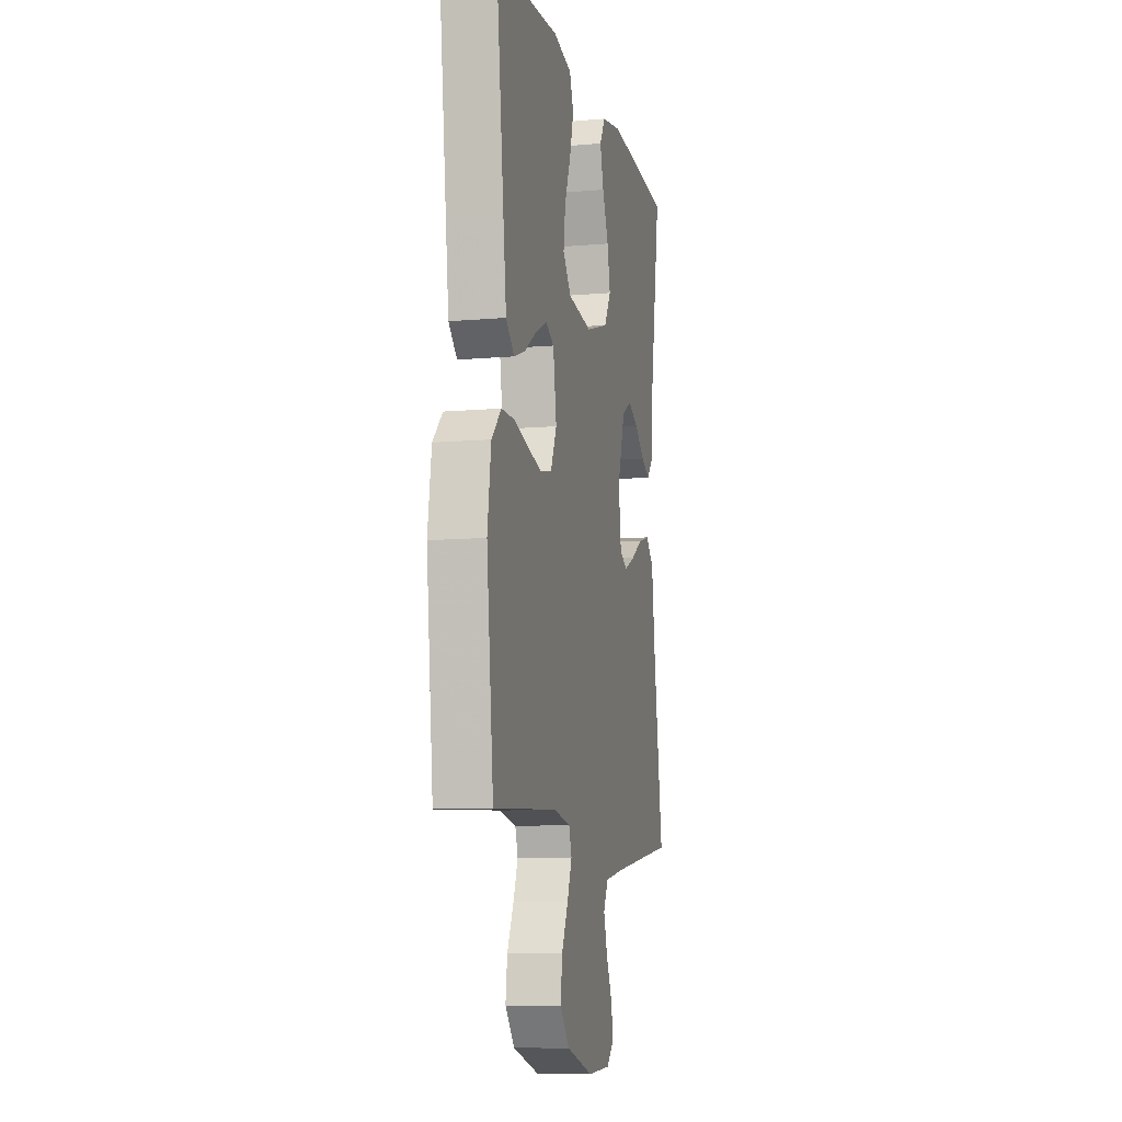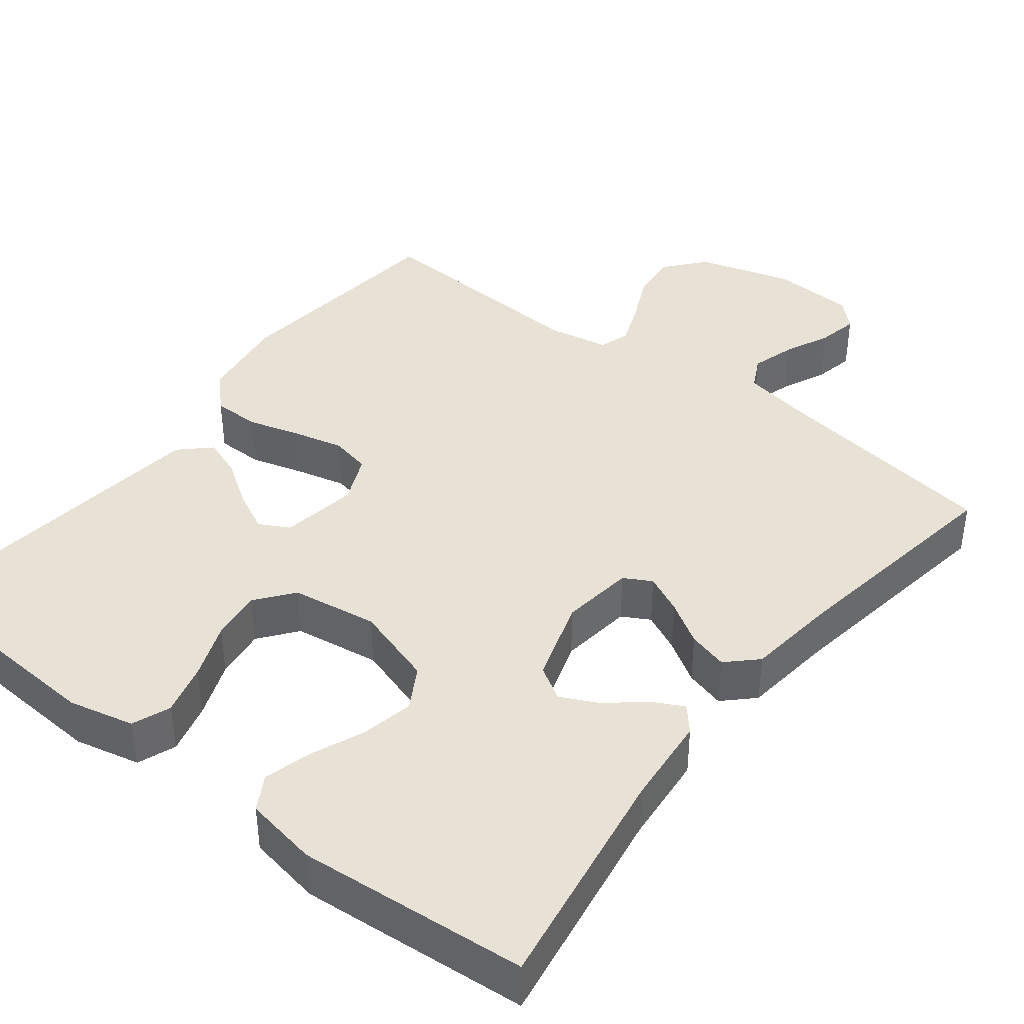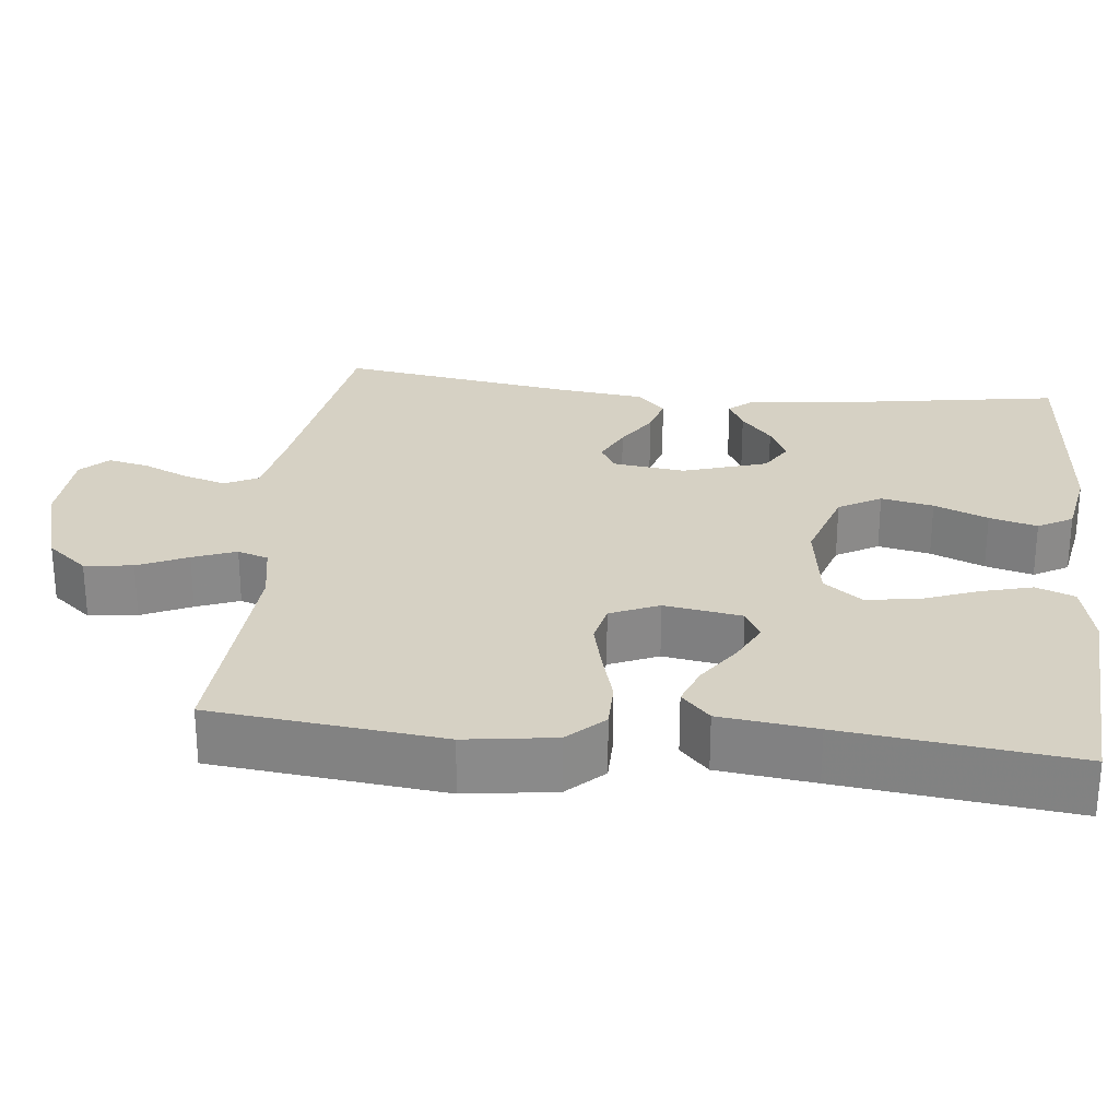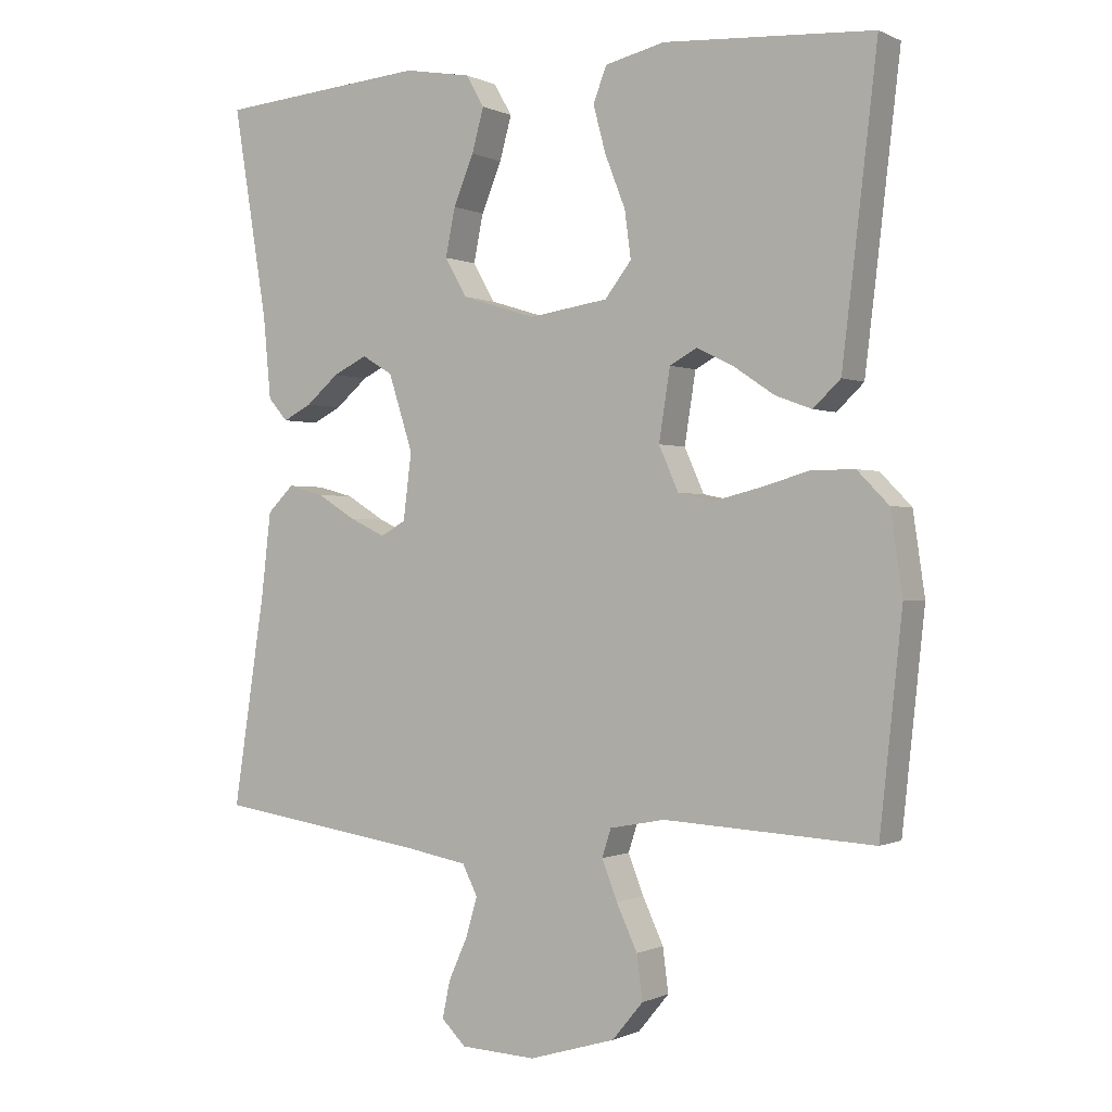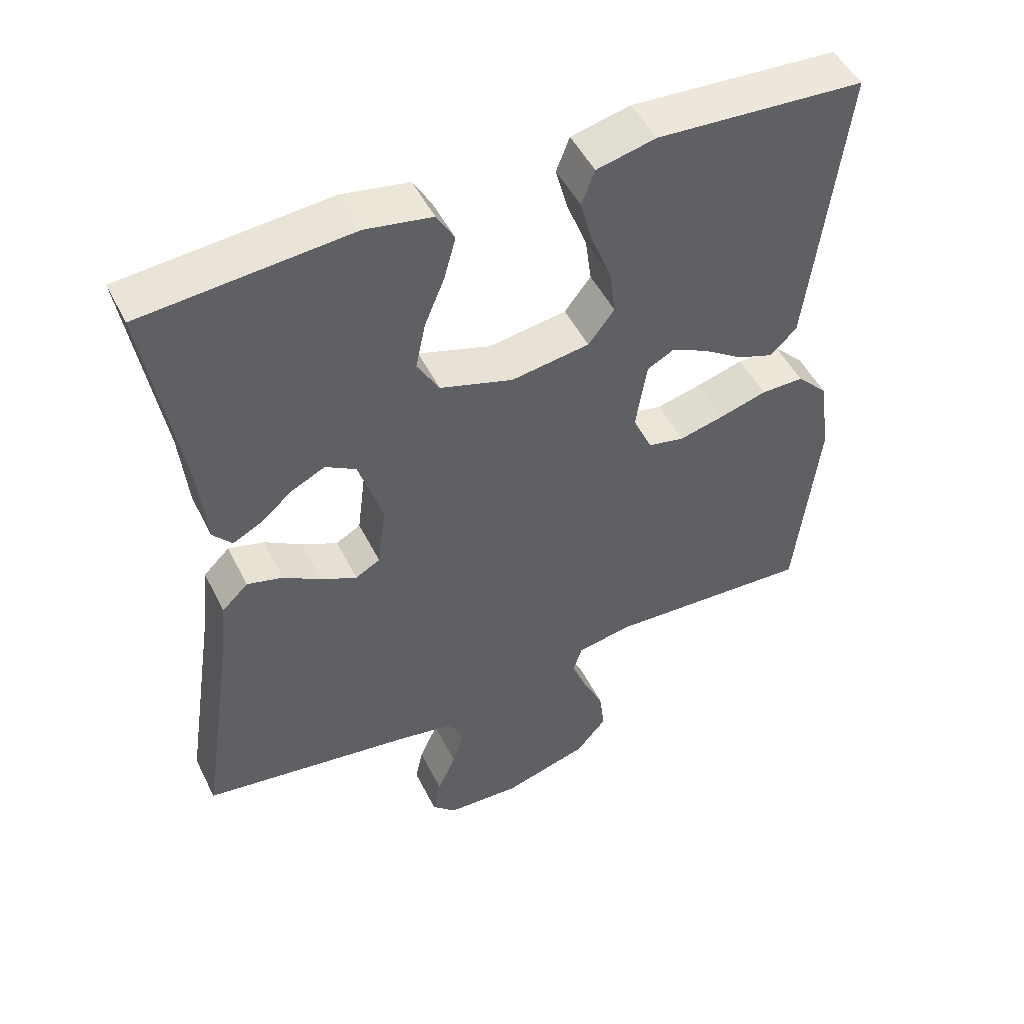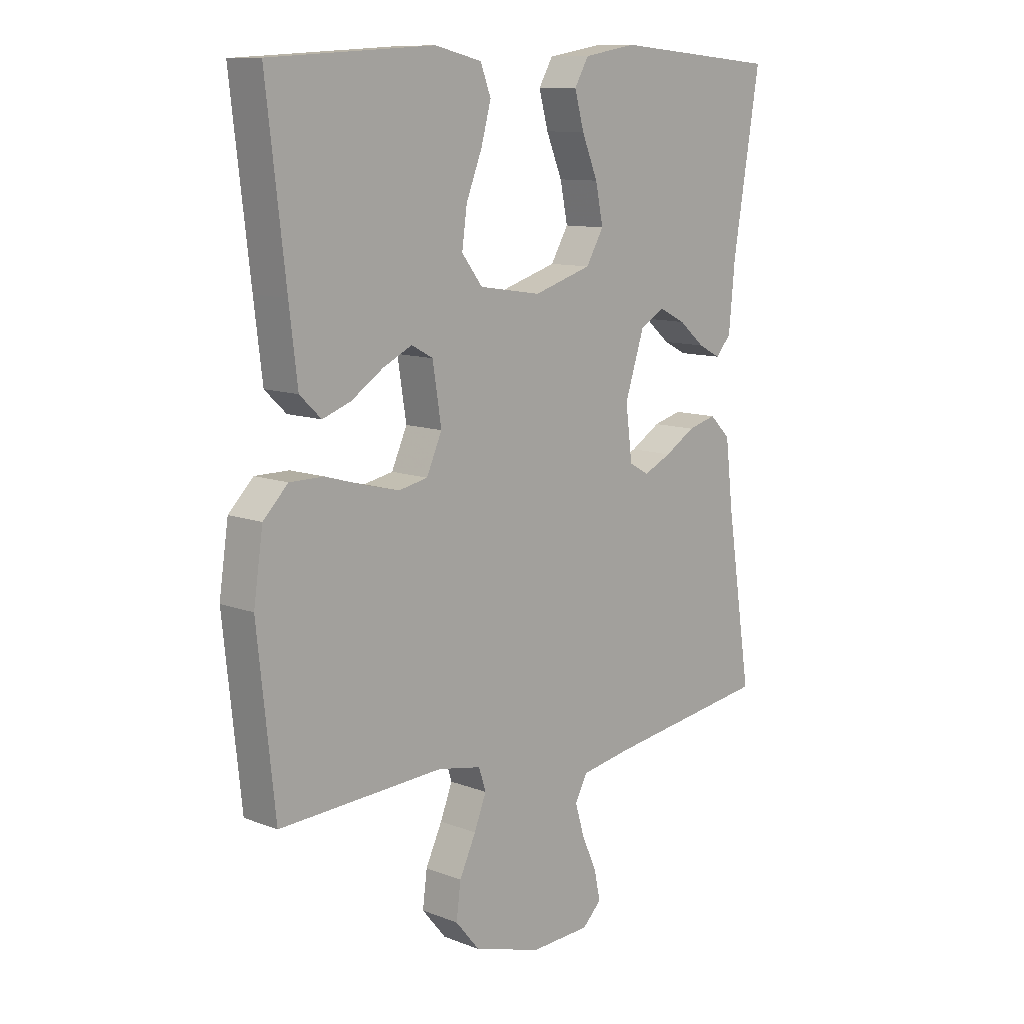
<metadata>
{"format":"obj","ext":"obj","renderer":"f3d","projection":"perspective","resolution":1024,"background":"white","views":[{"elev":-9.2,"azim":-76.9,"up":"+Z"},{"elev":40.5,"azim":38.0,"up":"+Y"},{"elev":26.8,"azim":-83.6,"up":"+Y"},{"elev":-0.3,"azim":-148.7,"up":"+Z"},{"elev":49.7,"azim":154.1,"up":"+Z"},{"elev":10.7,"azim":-46.2,"up":"+Z"}]}
</metadata>
<code>
v -0.5 0.07 -0.5
v -0.532 0.07 -0.2
v -0.515 0.07 -0.084
v -0.47 0.07 -0.038
v -0.408 0.07 -0.038
v -0.339 0.07 -0.058
v -0.274 0.07 -0.074
v -0.221 0.07 -0.063
v -0.193 0.07 0
v -0.209 0.07 0.101
v -0.248 0.07 0.122
v -0.301 0.07 0.096
v -0.359 0.07 0.057
v -0.411 0.07 0.038
v -0.45 0.07 0.075
v -0.465 0.07 0.2
v -0.5 0.07 0.5
v -0.2 0.07 0.519
v -0.114 0.07 0.499
v -0.095 0.07 0.449
v -0.113 0.07 0.382
v -0.142 0.07 0.308
v -0.151 0.07 0.241
v -0.113 0.07 0.192
v 0 0.07 0.175
v 0.106 0.07 0.208
v 0.138 0.07 0.263
v 0.124 0.07 0.331
v 0.095 0.07 0.401
v 0.078 0.07 0.463
v 0.104 0.07 0.508
v 0.2 0.07 0.525
v 0.5 0.07 0.5
v 0.451 0.07 0.2
v 0.44 0.07 0.082
v 0.412 0.07 0.05
v 0.371 0.07 0.071
v 0.324 0.07 0.111
v 0.275 0.07 0.135
v 0.231 0.07 0.109
v 0.196 0.07 0
v 0.208 0.07 -0.095
v 0.244 0.07 -0.115
v 0.295 0.07 -0.091
v 0.35 0.07 -0.057
v 0.402 0.07 -0.043
v 0.44 0.07 -0.08
v 0.454 0.07 -0.2
v 0.5 0.07 -0.5
v 0.2 0.07 -0.544
v 0.11 0.07 -0.56
v 0.088 0.07 -0.603
v 0.105 0.07 -0.66
v 0.132 0.07 -0.72
v 0.143 0.07 -0.773
v 0.108 0.07 -0.807
v 0 0.07 -0.812
v -0.124 0.07 -0.775
v -0.168 0.07 -0.722
v -0.16 0.07 -0.659
v -0.13 0.07 -0.595
v -0.108 0.07 -0.539
v -0.121 0.07 -0.499
v -0.2 0.07 -0.484
v -0.5 0 -0.5
v -0.532 0 -0.2
v -0.515 0 -0.084
v -0.47 0 -0.038
v -0.408 0 -0.038
v -0.339 0 -0.058
v -0.274 0 -0.074
v -0.221 0 -0.063
v -0.193 0 0
v -0.209 0 0.101
v -0.248 0 0.122
v -0.301 0 0.096
v -0.359 0 0.057
v -0.411 0 0.038
v -0.45 0 0.075
v -0.465 0 0.2
v -0.5 0 0.5
v -0.2 0 0.519
v -0.114 0 0.499
v -0.095 0 0.449
v -0.113 0 0.382
v -0.142 0 0.308
v -0.151 0 0.241
v -0.113 0 0.192
v 0 0 0.175
v 0.106 0 0.208
v 0.138 0 0.263
v 0.124 0 0.331
v 0.095 0 0.401
v 0.078 0 0.463
v 0.104 0 0.508
v 0.2 0 0.525
v 0.5 0 0.5
v 0.451 0 0.2
v 0.44 0 0.082
v 0.412 0 0.05
v 0.371 0 0.071
v 0.324 0 0.111
v 0.275 0 0.135
v 0.231 0 0.109
v 0.196 0 0
v 0.208 0 -0.095
v 0.244 0 -0.115
v 0.295 0 -0.091
v 0.35 0 -0.057
v 0.402 0 -0.043
v 0.44 0 -0.08
v 0.454 0 -0.2
v 0.5 0 -0.5
v 0.2 0 -0.544
v 0.11 0 -0.56
v 0.088 0 -0.603
v 0.105 0 -0.66
v 0.132 0 -0.72
v 0.143 0 -0.773
v 0.108 0 -0.807
v 0 0 -0.812
v -0.124 0 -0.775
v -0.168 0 -0.722
v -0.16 0 -0.659
v -0.13 0 -0.595
v -0.108 0 -0.539
v -0.121 0 -0.499
v -0.2 0 -0.484
f 58 59 60 61
f 58 61 62
f 57 58 62
f 56 57 62 63
f 53 54 55 56
f 52 53 56 63
f 48 49 50
f 48 50 51
f 47 48 51
f 44 45 46 47
f 43 44 47 51
f 42 43 51 52
f 35 36 37 38
f 34 35 38 39
f 33 34 39
f 32 33 39 40
f 28 29 30 31
f 27 28 31 32
f 19 20 21 22
f 17 18 19 22
f 17 22 23
f 16 17 23 24
f 12 13 14 15
f 11 12 15 16
f 3 4 5 6
f 3 6 7
f 64 1 2 3
f 63 64 3 7
f 41 42 52 63
f 27 32 40 41
f 26 27 41 63
f 25 26 63
f 11 16 24 25
f 10 11 25
f 9 10 25
f 8 9 25 63
f 7 8 63
f 125 124 123 122
f 126 125 122
f 126 122 121
f 127 126 121 120
f 120 119 118 117
f 127 120 117 116
f 114 113 112
f 115 114 112
f 115 112 111
f 111 110 109 108
f 115 111 108 107
f 116 115 107 106
f 102 101 100 99
f 103 102 99 98
f 103 98 97
f 104 103 97 96
f 95 94 93 92
f 96 95 92 91
f 86 85 84 83
f 86 83 82 81
f 87 86 81
f 88 87 81 80
f 79 78 77 76
f 80 79 76 75
f 70 69 68 67
f 71 70 67
f 67 66 65 128
f 71 67 128 127
f 127 116 106 105
f 105 104 96 91
f 127 105 91 90
f 127 90 89
f 89 88 80 75
f 89 75 74
f 89 74 73
f 127 89 73 72
f 127 72 71
f 1 65 66 2
f 2 66 67 3
f 3 67 68 4
f 4 68 69 5
f 5 69 70 6
f 6 70 71 7
f 7 71 72 8
f 8 72 73 9
f 9 73 74 10
f 10 74 75 11
f 11 75 76 12
f 12 76 77 13
f 13 77 78 14
f 14 78 79 15
f 15 79 80 16
f 16 80 81 17
f 17 81 82 18
f 18 82 83 19
f 19 83 84 20
f 20 84 85 21
f 21 85 86 22
f 22 86 87 23
f 23 87 88 24
f 24 88 89 25
f 25 89 90 26
f 26 90 91 27
f 27 91 92 28
f 28 92 93 29
f 29 93 94 30
f 30 94 95 31
f 31 95 96 32
f 32 96 97 33
f 33 97 98 34
f 34 98 99 35
f 35 99 100 36
f 36 100 101 37
f 37 101 102 38
f 38 102 103 39
f 39 103 104 40
f 40 104 105 41
f 41 105 106 42
f 42 106 107 43
f 43 107 108 44
f 44 108 109 45
f 45 109 110 46
f 46 110 111 47
f 47 111 112 48
f 48 112 113 49
f 49 113 114 50
f 50 114 115 51
f 51 115 116 52
f 52 116 117 53
f 53 117 118 54
f 54 118 119 55
f 55 119 120 56
f 56 120 121 57
f 57 121 122 58
f 58 122 123 59
f 59 123 124 60
f 60 124 125 61
f 61 125 126 62
f 62 126 127 63
f 63 127 128 64
f 64 128 65 1

</code>
